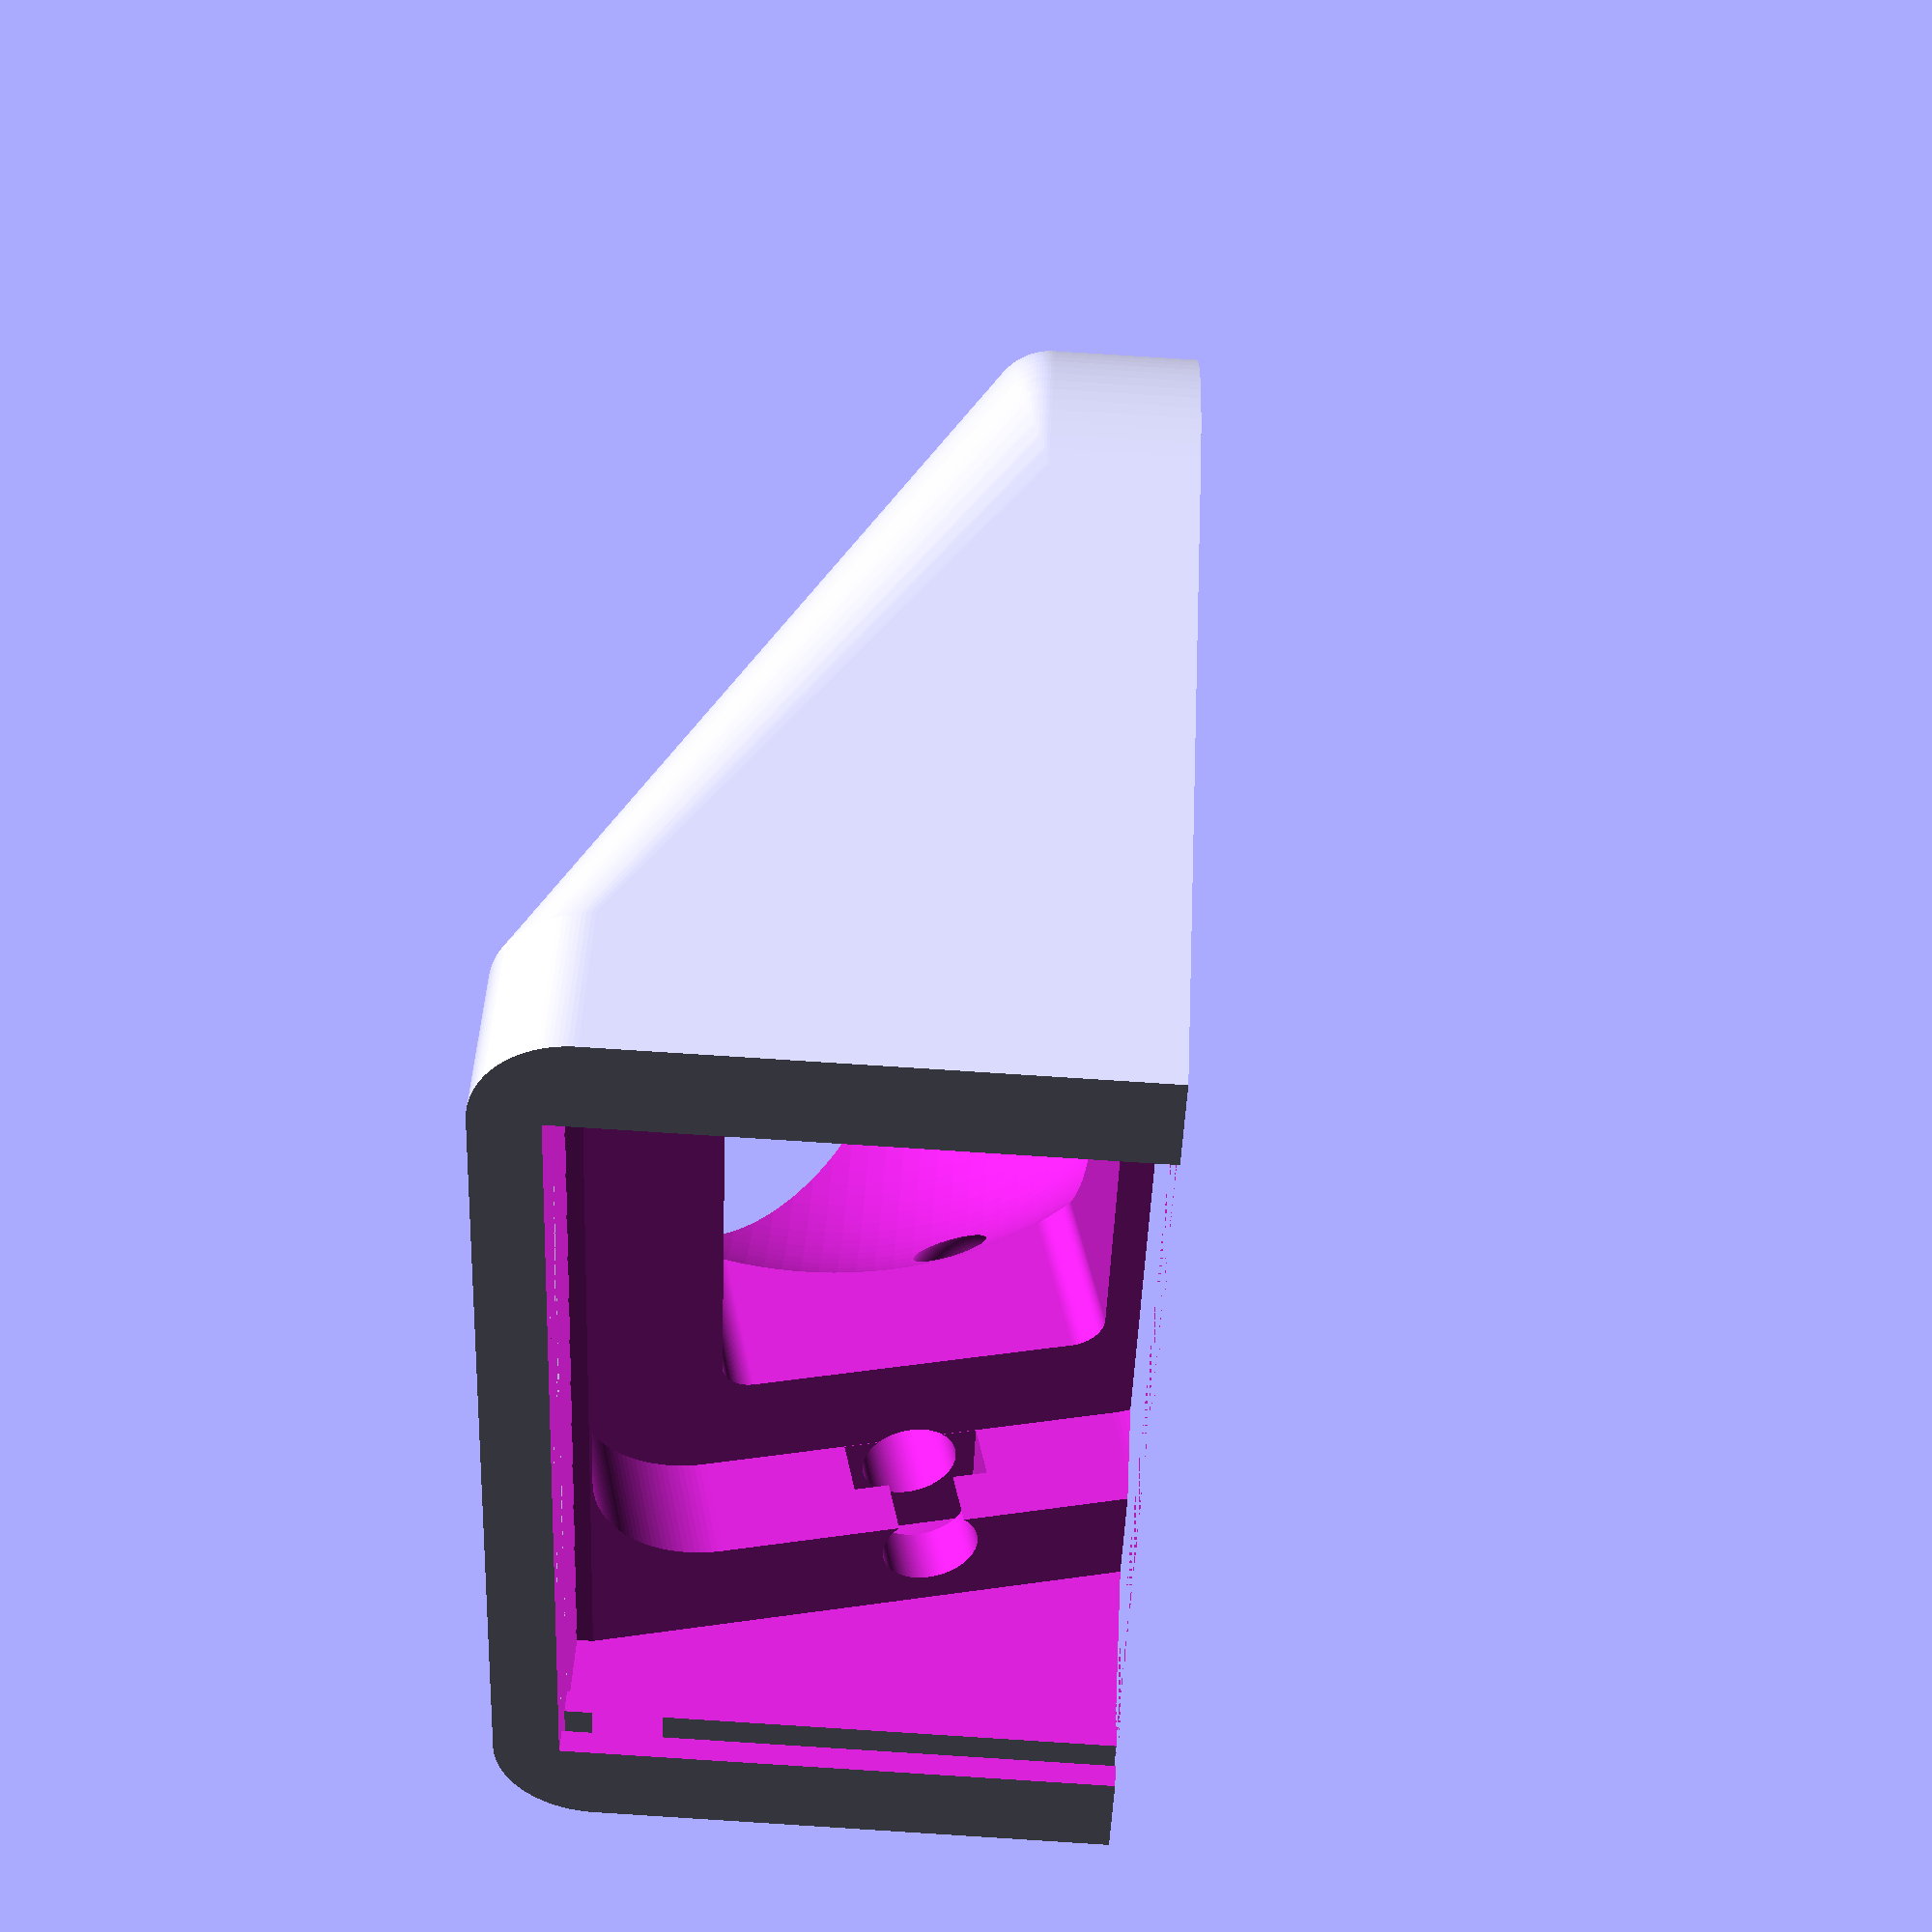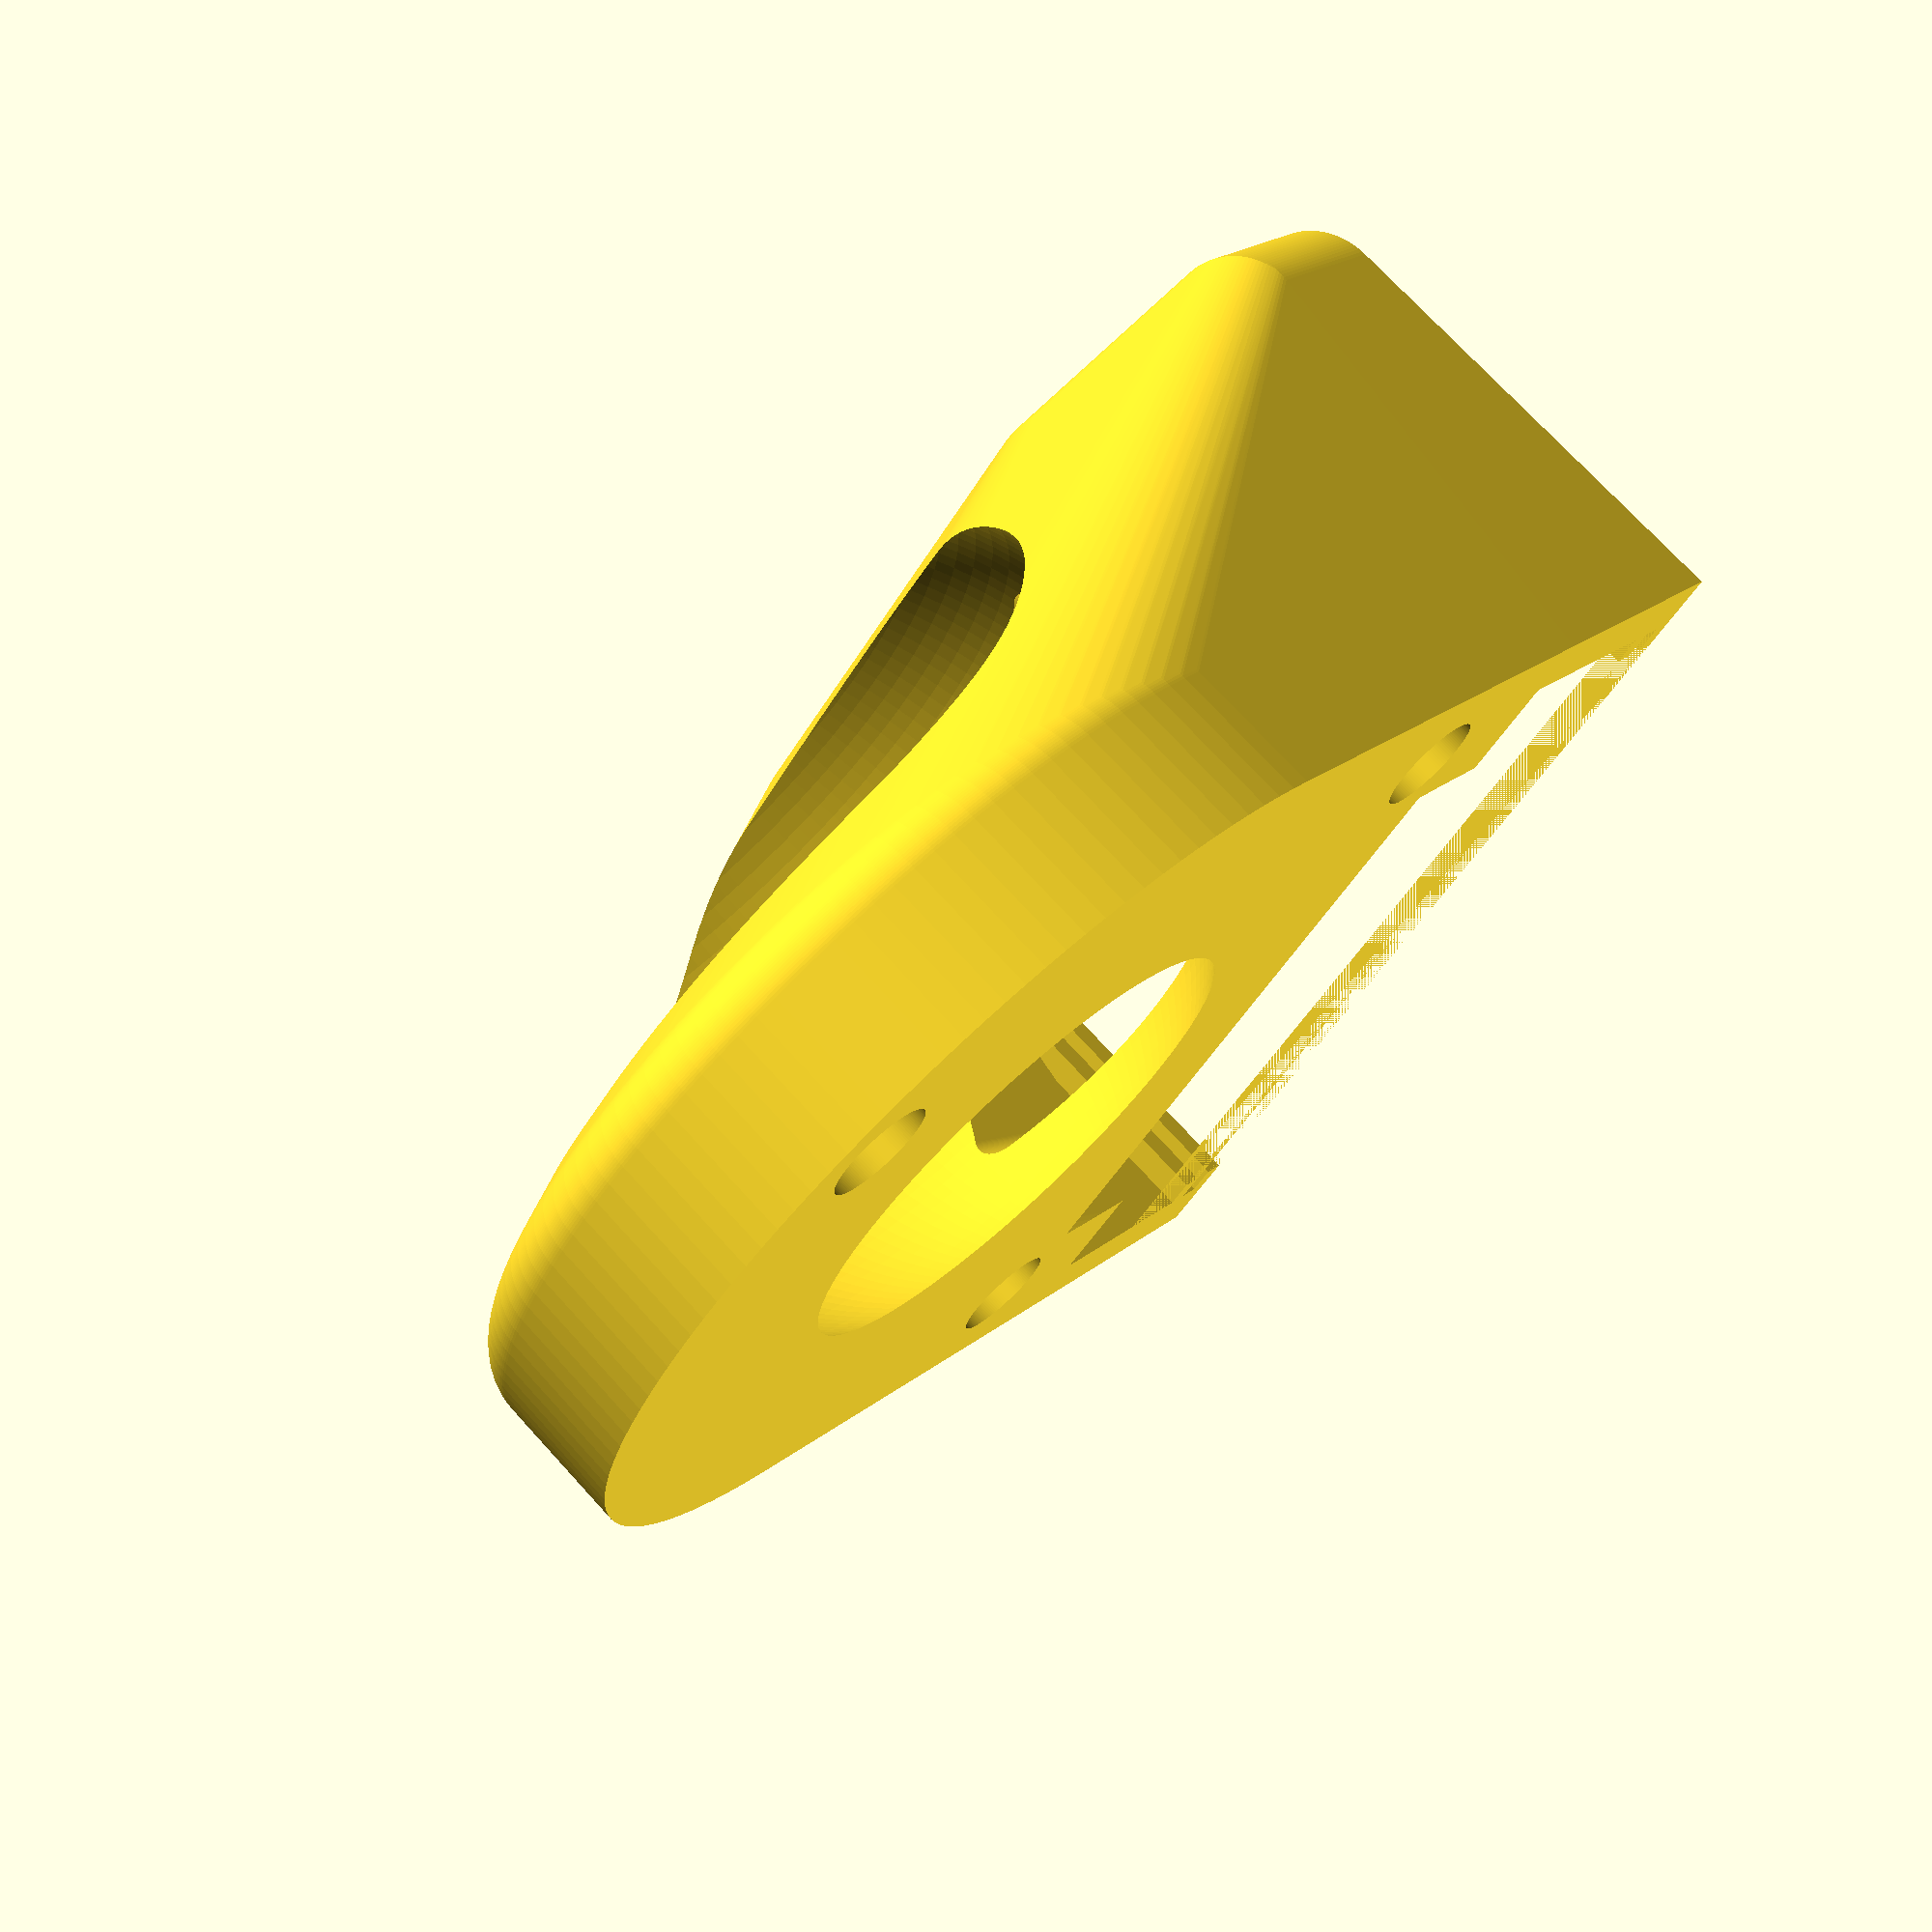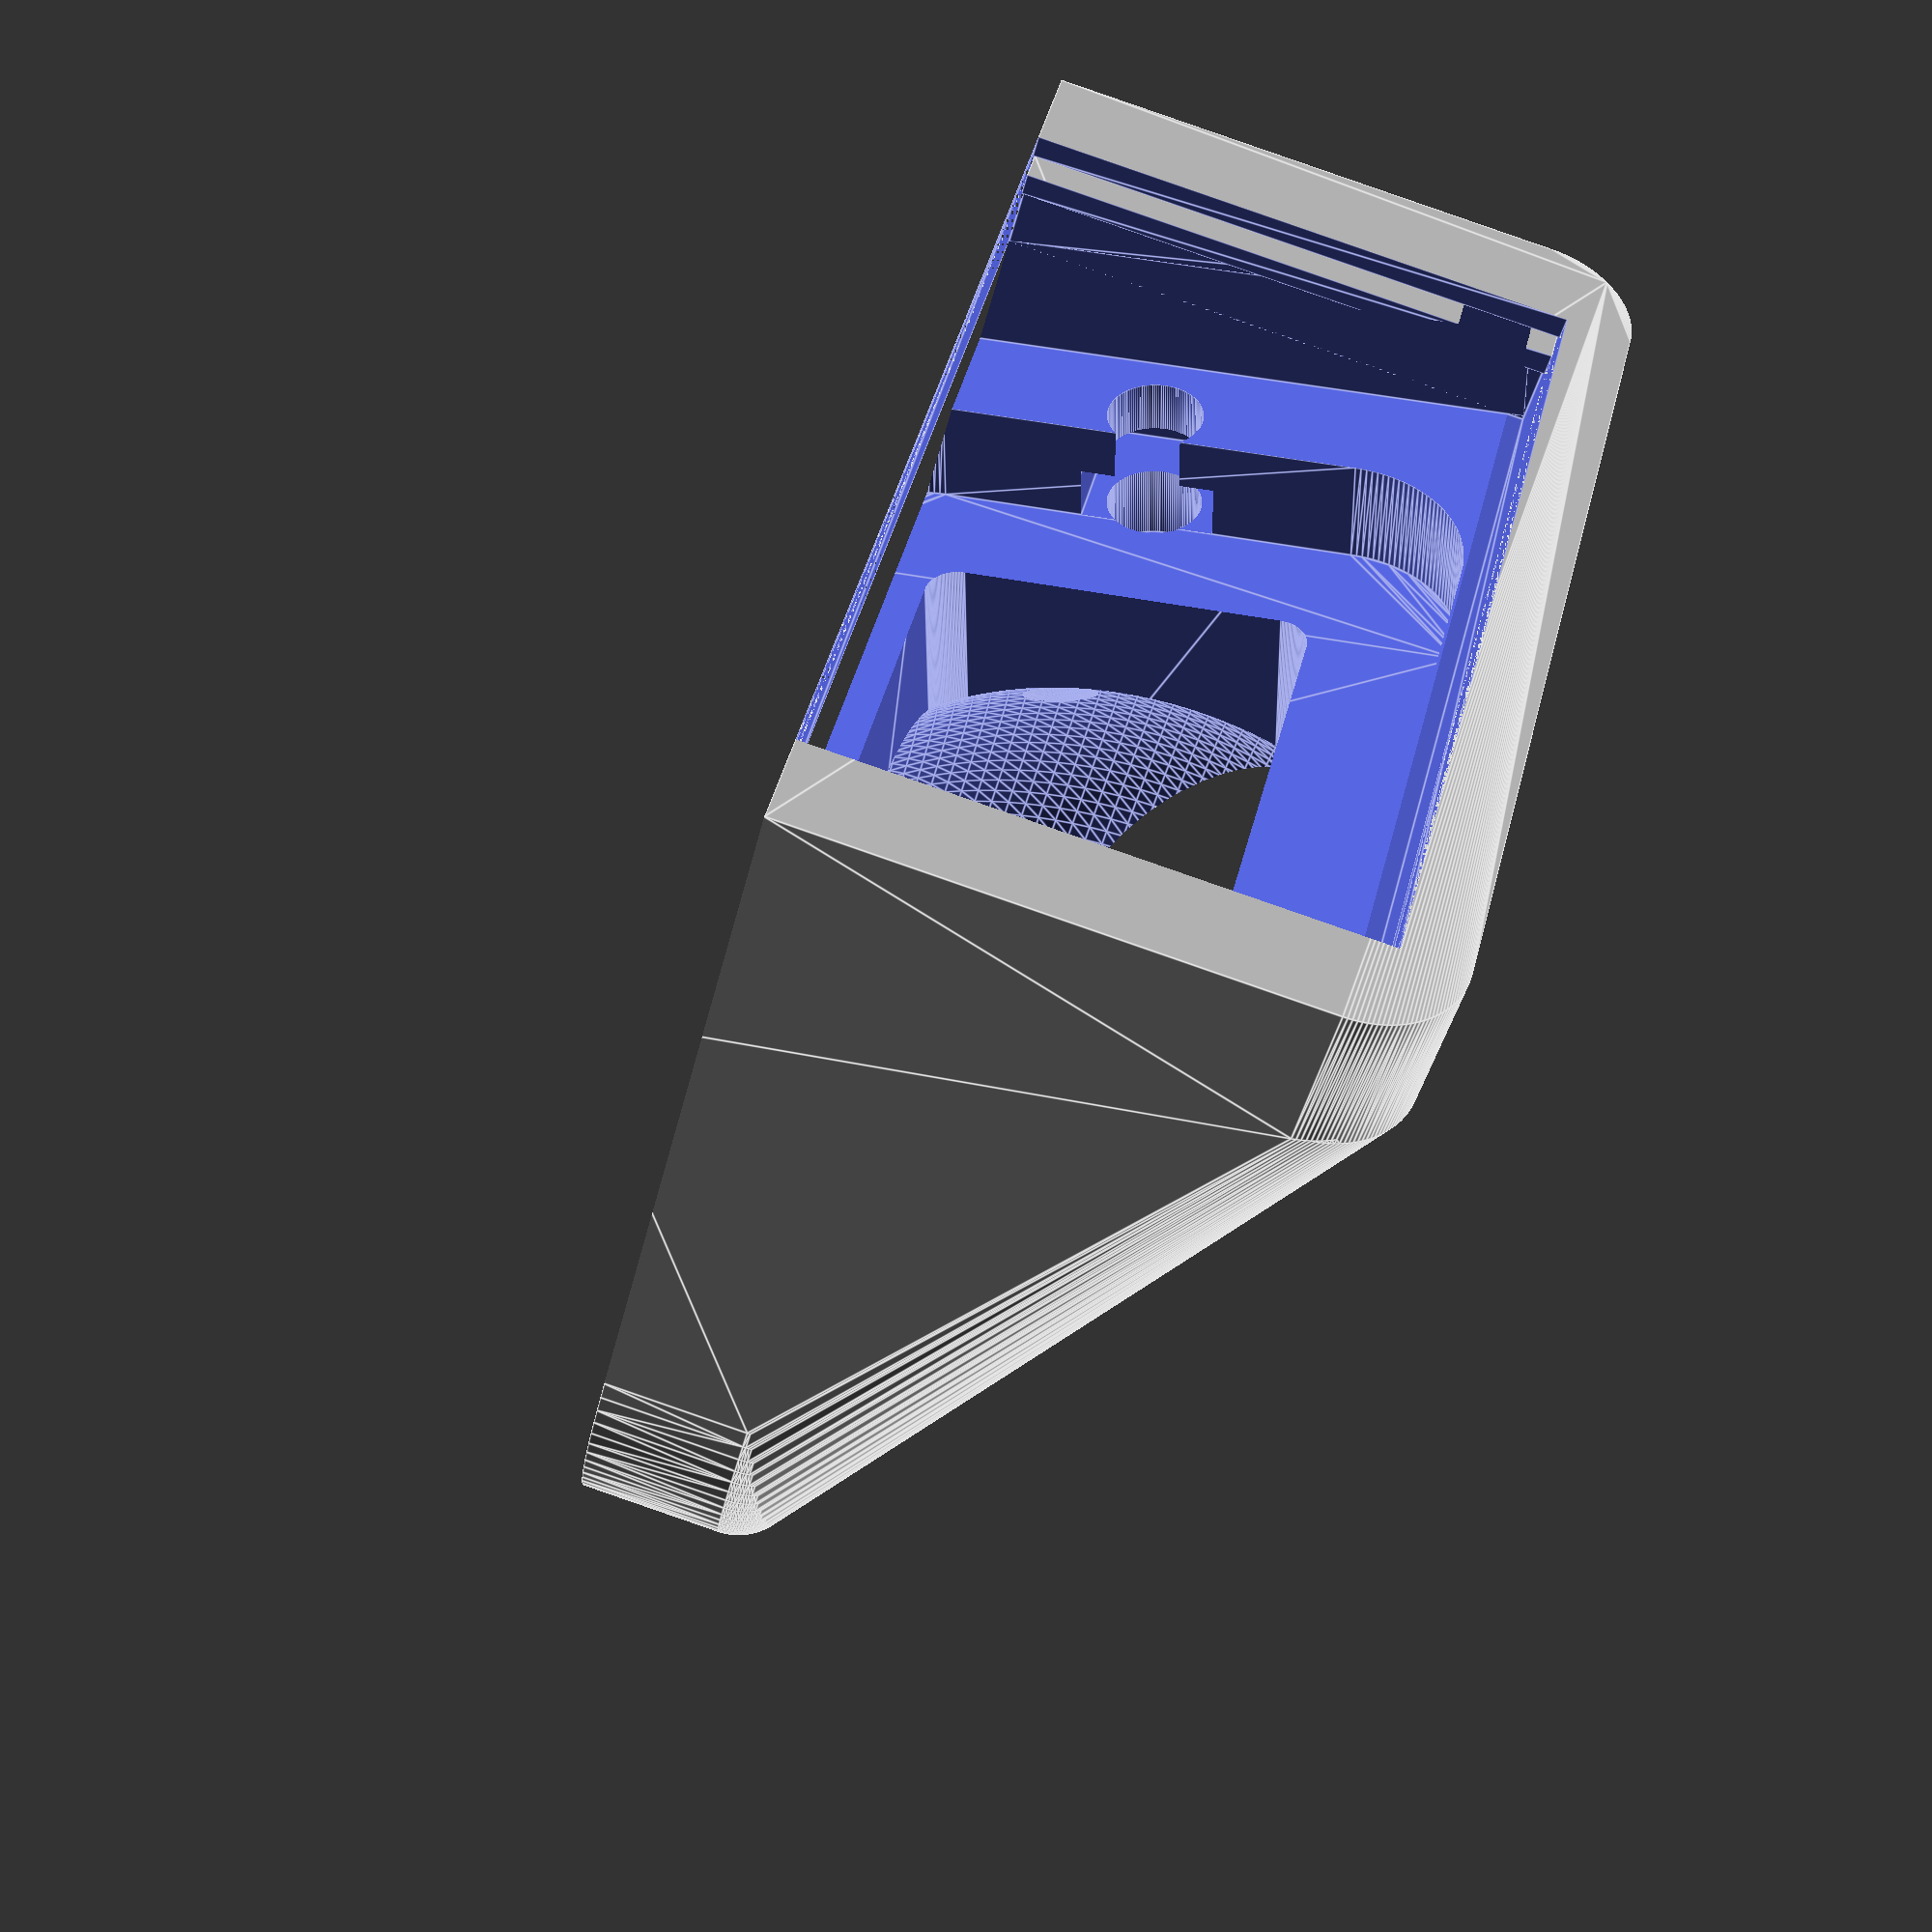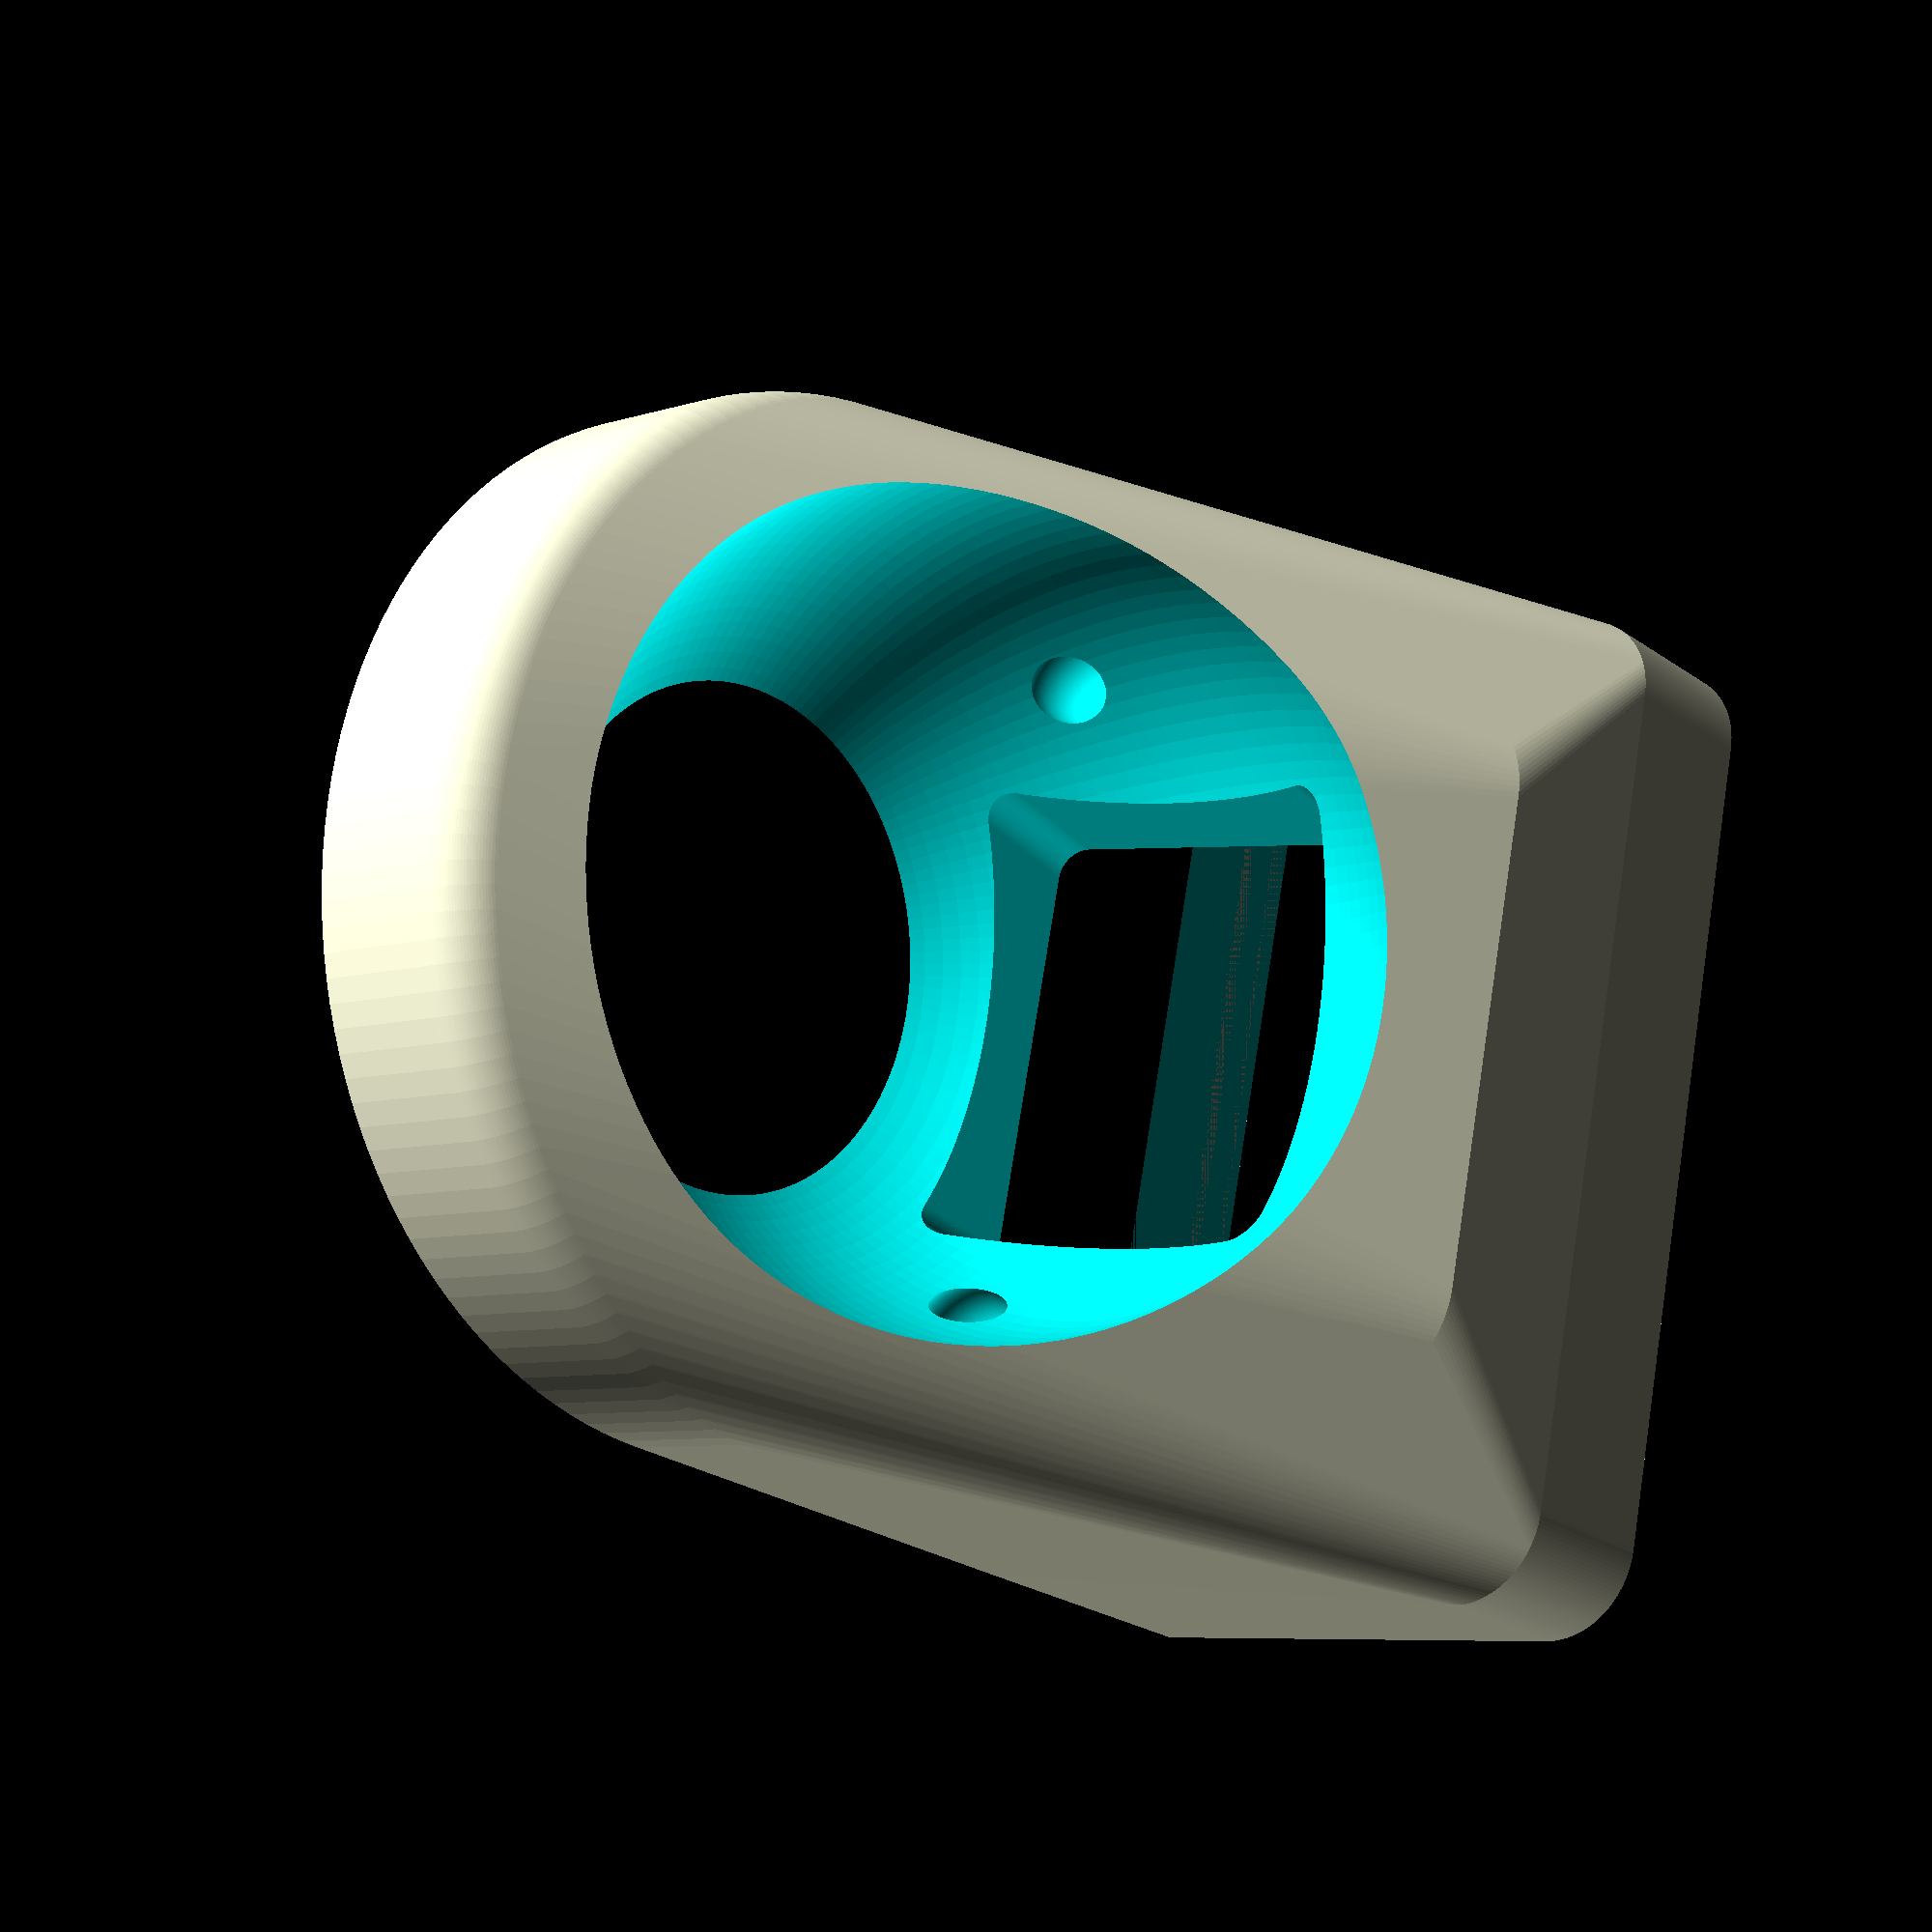
<openscad>
// Use openSCAD Nightly
// with `Manifold` engine

$fn = 140;

PMW_PCB_WIDTH = 21;
PMW_PCB_HEIGHT = 28;
SENSOR_LENS_HEIGHT_ABOVE_BOARD = 3.5;
SENSOR_LENS_WIDTH = 21; 
SENSOR_LENS_HEIGHT = 22;
SENSOR_PCB_THICKNESS = 1.5;

STANDOFF_HEIGHT = 6;

lensReferenceSurfaceToBallSurface = 2.3; // 2.2~2.6
ballSurfaceToPcb = SENSOR_LENS_HEIGHT_ABOVE_BOARD+ lensReferenceSurfaceToBallSurface;
ballDiameter = 25.4;
ballCenterToPcb = ballDiameter/2 + ballSurfaceToPcb;
pcbMargin = 1.2;
pcbCoverMargin = 2;
pcbFullClearance = 4;//5;
angle = 76;
marginCausedByAngle = 2;
m2nutHoleWidth = 4.2;
screwApart = 24.2;
screwHole = 3;
// M2 insert officially 3.2, and 5.8 for the matter around
m2InsertD = 3.4;
m2InsertL = 5;
m2Hole = 2.1;
ground = -10.51;
mainRingDiameter = 33.1;
ringRadius = 2;
ringHeight = 6.5;
TRACKBALL_BEARING_MOUNT_CLEARANCE = 1.2;

epsilon = 0.01;

module squircle(
  size = [1,1],
  radius = 1){
  hull()
    for (dirx =[-1,1])
      for (diry =[-1,1])
        translate([dirx*(size[0]/2 - radius), diry*(size[1]/2 - radius)])
          circle(radius);
}

module ball(){
    sphere(d = ballDiameter);
}


module chamferedCylinder(diameter, height, chamfer){
  rotate_extrude(convexity = 10)
    union(){
      translate([diameter/2-chamfer, height-chamfer])
        circle(r = chamfer);
      square([diameter/2, height-chamfer]);
      square([diameter/2-chamfer, height]);
    }
}

module bearingBallsHoles(){
  bearingOffsetXY = 12.853;
  BEARING_DIAMETER = 3.175;
  BEARING_OFFSET_Z = 3.8;
  BEARING_TOLERENCE = 0.05;
  for (i = [0:2]) {
    angle = 120 * i;
    translate([cos(angle), sin(angle), 0] * bearingOffsetXY)
      rotate([0, 0, angle])
        translate([0,0, BEARING_OFFSET_Z]){
          sphere(d = BEARING_DIAMETER + BEARING_TOLERENCE * 2);
          // Uncomment to see the in-place ghost of the bearings
          // %sphere(d = BEARING_DIAMETER, $fn=60);
        };
  }
}
module lens(){
  linear_extrude(STANDOFF_HEIGHT)
    squircle(
      [SENSOR_LENS_WIDTH+pcbCoverMargin, SENSOR_LENS_HEIGHT+pcbCoverMargin],
      radius = 4
    );
}
module pmwCoverPositive(){
  linear_extrude(epsilon)
    squircle(
      [
        PMW_PCB_WIDTH+pcbMargin+pcbCoverMargin*2,
        PMW_PCB_HEIGHT+pcbMargin+pcbCoverMargin*2
      ],
      radius = 3
    );
  linear_extrude(STANDOFF_HEIGHT)
    squircle(
      [SENSOR_LENS_WIDTH+pcbCoverMargin, SENSOR_LENS_HEIGHT+pcbCoverMargin],
      radius = 4
    );
}

module screwHole()
{
  cylinder(d=screwHole, h=STANDOFF_HEIGHT);
  translate([0, 0, SENSOR_LENS_HEIGHT_ABOVE_BOARD*0.75])
    cube([m2nutHoleWidth, m2nutHoleWidth*1.5, SENSOR_LENS_HEIGHT_ABOVE_BOARD/2], center=true);
}

module pmwCoverNegative()
{
  linear_extrude(STANDOFF_HEIGHT+ballDiameter/2) union()
  {
    // sensor channel
    SENSOR_CHANNEL_WIDTH = 12;
    SENSOR_CHANNEL_HEIGHT = 15;
    squircle(
      size = [SENSOR_CHANNEL_WIDTH, SENSOR_CHANNEL_HEIGHT],
      radius = 1);
  }
  // cutout for sensor
  linear_extrude(SENSOR_LENS_HEIGHT_ABOVE_BOARD + epsilon)
    squircle(
      size = [SENSOR_LENS_WIDTH, SENSOR_LENS_HEIGHT],
      radius = 4);
  // cutout for pcb
  translate([0, 0, epsilon - pcbFullClearance*0.5])
    cube([PMW_PCB_WIDTH+pcbMargin, PMW_PCB_HEIGHT+pcbMargin, pcbFullClearance], center = true);
  // screws
  for (direction =[-1,1])
    translate([0, direction* screwApart/2, 0])
      screwHole();
}

module movePcbToPosition()
{
  rotate([0,angle,0])
    translate([0, 0, -ballCenterToPcb])
    children();
}

module pcb(){
  color([0,0.8,0, 0.2])
    translate([0, 0, -SENSOR_PCB_THICKNESS/2])
    cube([PMW_PCB_WIDTH, PMW_PCB_HEIGHT, SENSOR_PCB_THICKNESS], center = true);
}
module pcbClearance(){
  color([0,0.8,0])
    translate([0, 0, -pcbFullClearance/2])
    cube([PMW_PCB_WIDTH, PMW_PCB_HEIGHT, pcbFullClearance], center = true);
}

module m2InsertHole()
{
  cylinder(h=m2InsertL, d=m2InsertD);
}
module m2Hole()
{
  cylinder(d=m2Hole);
}
module m2InsertPosition()
{
  for (direction =[-1,1])
    translate([-11, direction* 13.2, -epsilon])
      children();
  translate([12.4, 6, -0.8-epsilon])
    children();
}

module mainRing()
{
  translate([0,0,ground])
    chamferedCylinder(
      mainRingDiameter,
      ringHeight,
      ringRadius);
}

module halfSquircle(x, y, radius)
{
  module xCenteredSquare(width, height)
  {
    translate([0, -width/2])
      square([height, width]);
  }
  if(radius>0)
    for (direction =[-1,1])
      translate([y-radius, direction*(x/2-radius)])
        circle(radius);
  xCenteredSquare(x, y-radius);
  xCenteredSquare(x- 2 * radius, y);
}

module box(radius=0, wMargin=0, hMargin=0, depth=boxDepth)
{
  linear_extrude(depth){
      halfSquircle(
        PMW_PCB_HEIGHT+pcbMargin+wMargin*2,
        boxHeight+hMargin,
        radius
      );
  }
}

module rail()
{
  for (i =[0.5,1.5])
    translate([0,0,-i*doorDepth])
      difference(){
        box(depth=doorDepth*0.5);
        translate([0,0,-epsilon])
          box(depth=2*epsilon+doorDepth*0.5, wMargin=-doorRailSize);
      }
}

boxHeight = 16.8;
boxStartDistanceFromBallCenter = 20.5;
boxDepth = 5;
doorDepth = 1.5;
doorRailSize = 1;

module door(){
  doorMargin = 0.3;
  box(wMargin=-doorRailSize-doorMargin/2,hMargin=-0.3, depth=doorDepth);
  box(wMargin=-doorMargin, hMargin=-0.3, depth=doorDepth/2-doorMargin);
}

module boxPosition()
{
  translate([-boxStartDistanceFromBallCenter, 0, ground])
    rotate([0,-90,0])
    children();
}

module main()
{
  difference()
  {
    hull(){
      mainRing();
      boxPosition()
        box(3, pcbCoverMargin, pcbCoverMargin);
      movePcbToPosition()
        pmwCoverPositive();
    }
    translate([-epsilon, 0, 0])
      boxPosition(){
        difference(){
          box();
          translate([0,0,boxDepth])
            rail();
        }
      };
    sphere(d = ballDiameter + TRACKBALL_BEARING_MOUNT_CLEARANCE);
    rotate([0, 12, 0])
      translate([0, 0, 8.4 -ballCenterToPcb]){
        bearingBallsHoles();
    }
    movePcbToPosition()
      translate([0, 0, -epsilon])
        pmwCoverNegative();
   
    translate([0, 0, ground])
      union() {
        translate([0, 0, -50])
          cube([100, 100, 100], center=true);
        m2InsertPosition()
          m2InsertHole();
      };
    // Uncomment for a cut view
    // translate([0,-44.5,0])cube([100,100,100], center=true);
  }
}

module plate(){
  difference()
  {
    projection(false) main();
    projection(false)
      union(){
        movePcbToPosition()
        {
          pcb();
          pcbClearance();
          lens();
        };
        intersection()
        {
          ball();
          translate([0, 0, ground-50])
            cube([100, 100, 100], center=true);
        }
        m2InsertPosition() m2Hole();
    }
  }
}

main(); // main 3D model
//%ball(); // Uncomment to see the in-place ghost of the ball
//movePcbToPosition() pcb(); // Uncomment to see the in-place ghost of the pcb
//door(); // sliding door/wall 3D model
//plate(); // 2D cutout for the plate below the PMW holder

</openscad>
<views>
elev=274.7 azim=138.8 roll=93.6 proj=p view=solid
elev=107.6 azim=138.7 roll=42.3 proj=p view=wireframe
elev=270.8 azim=131.7 roll=289.1 proj=p view=edges
elev=187.2 azim=13.4 roll=226.8 proj=p view=wireframe
</views>
